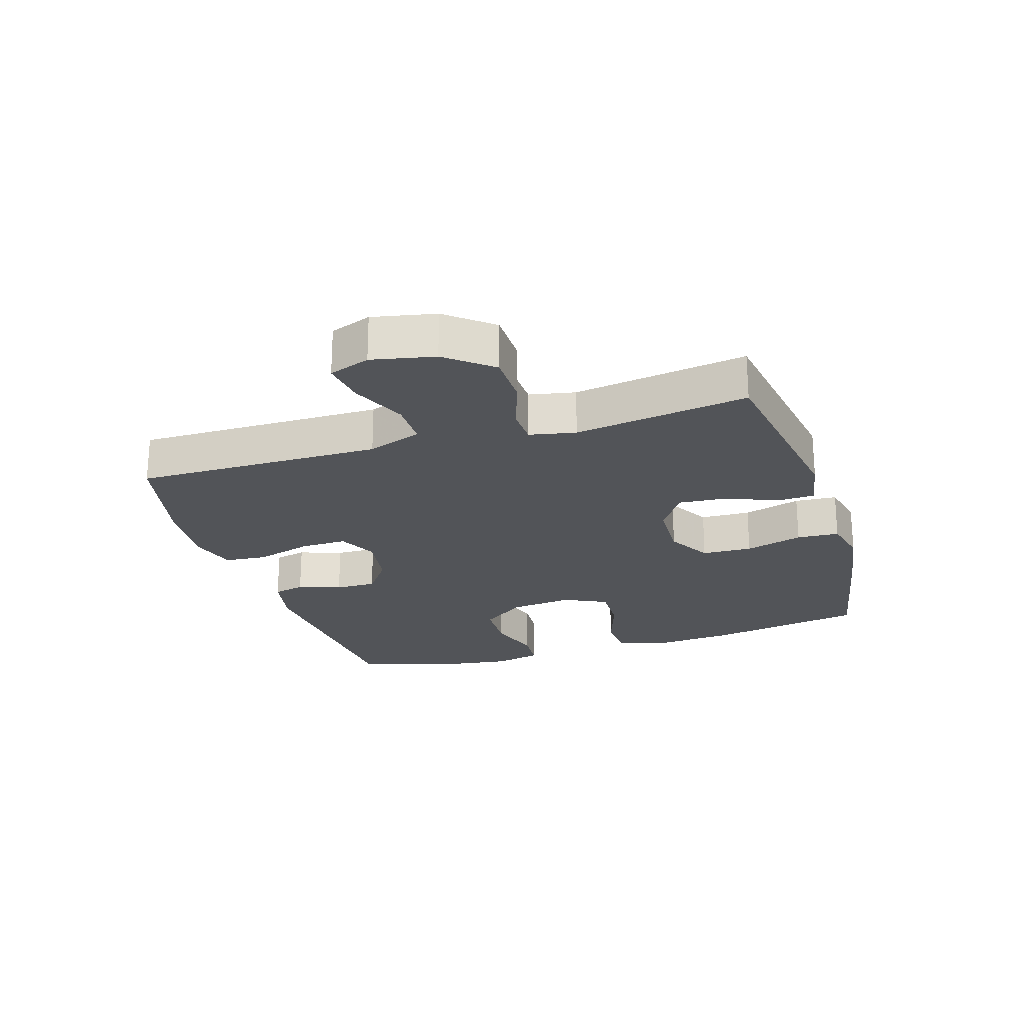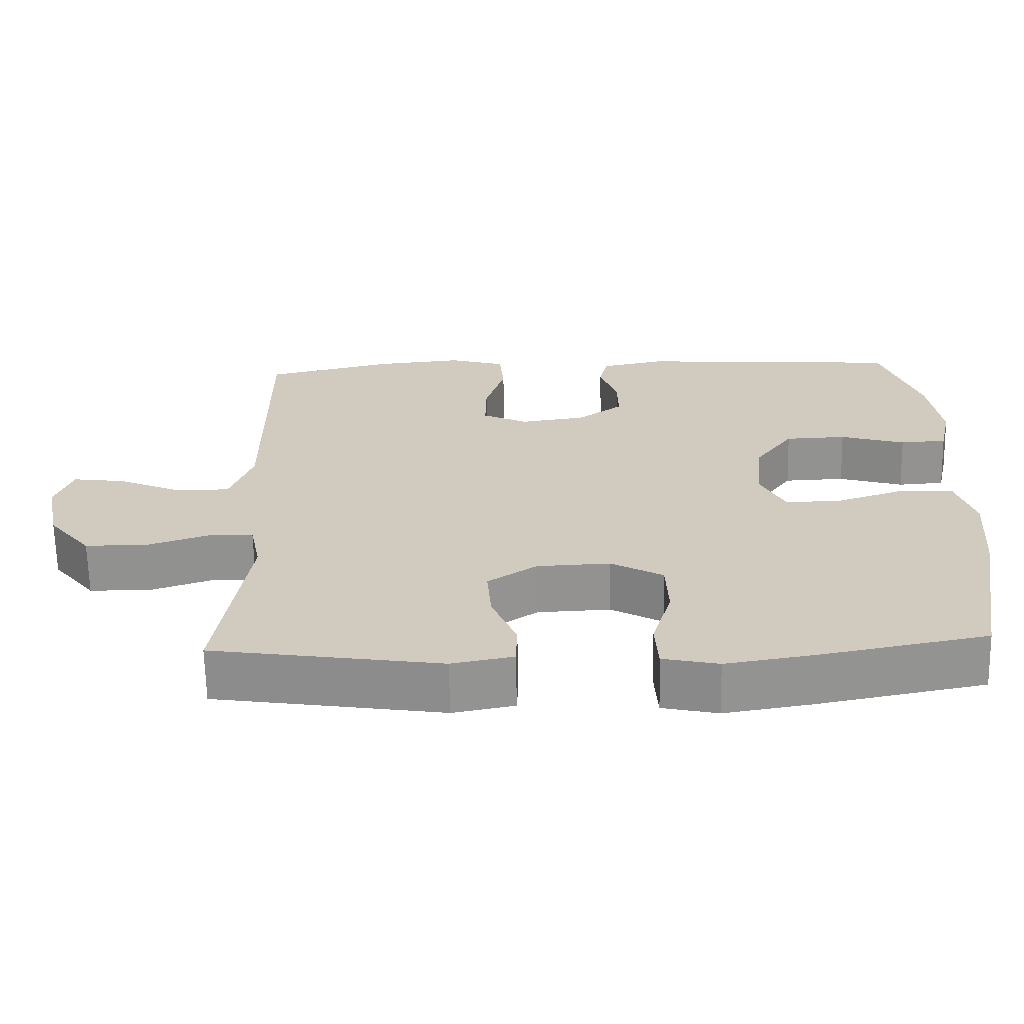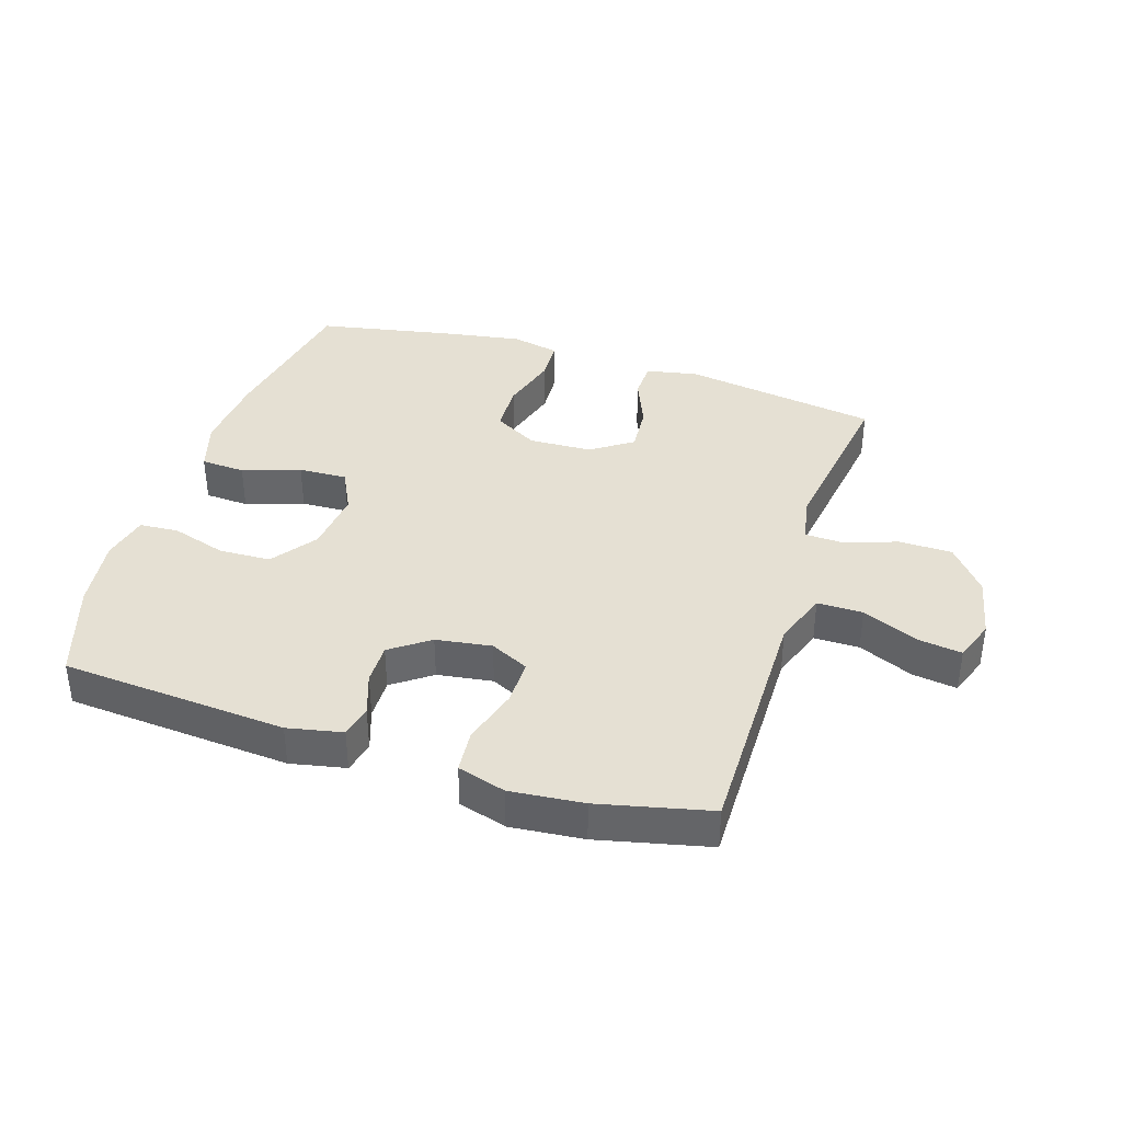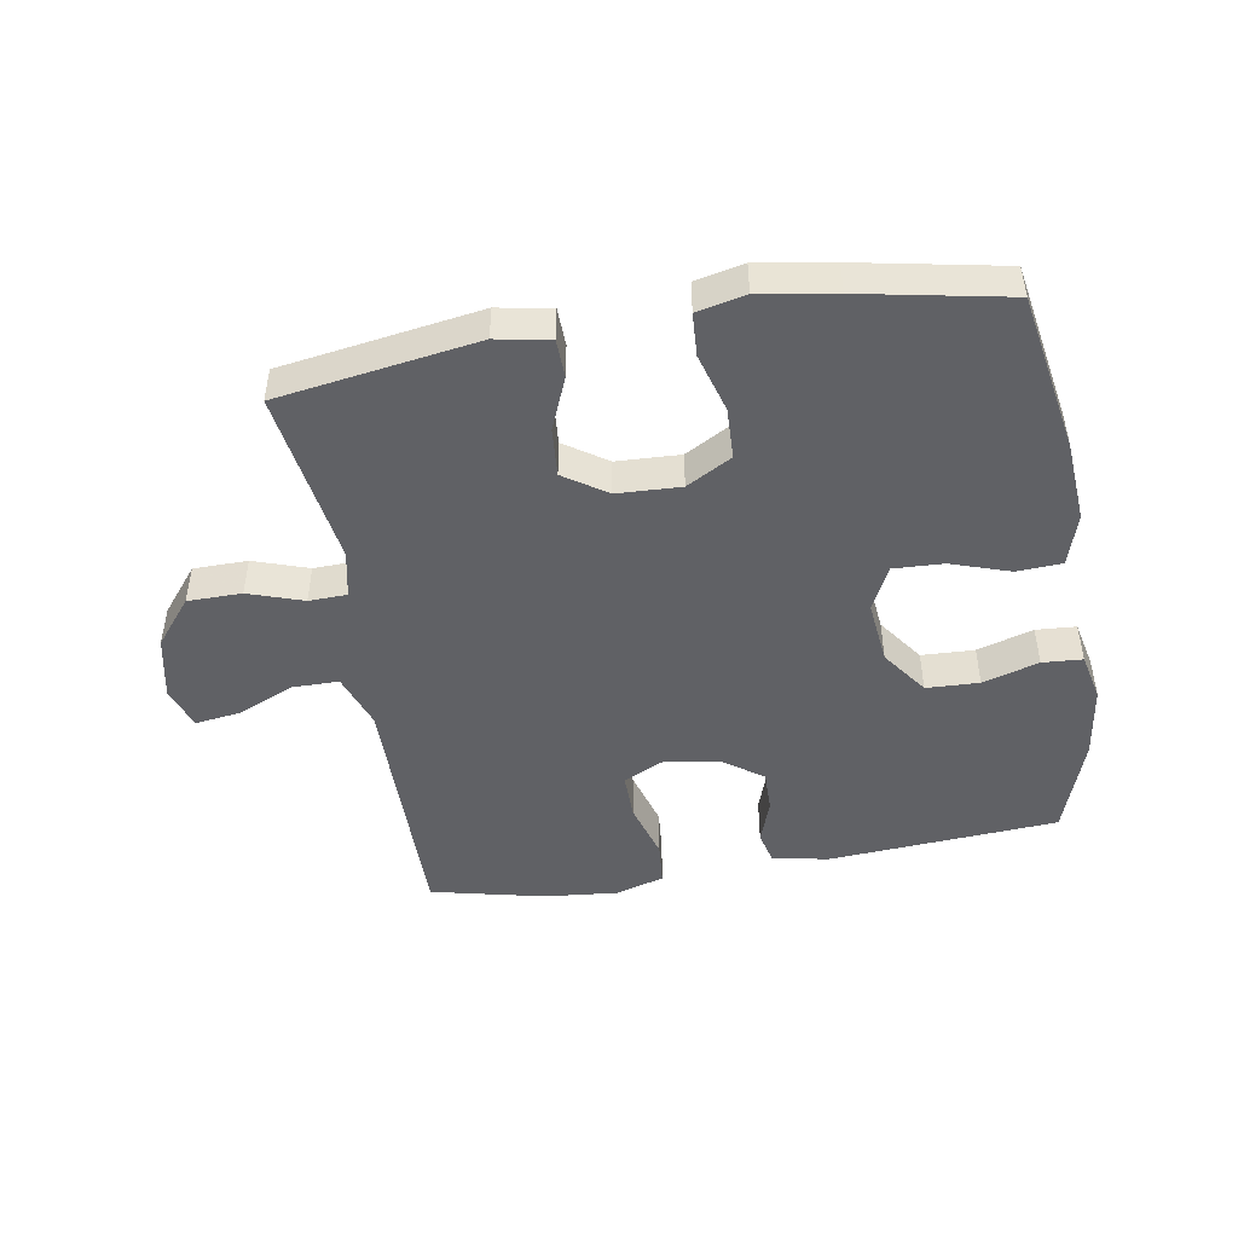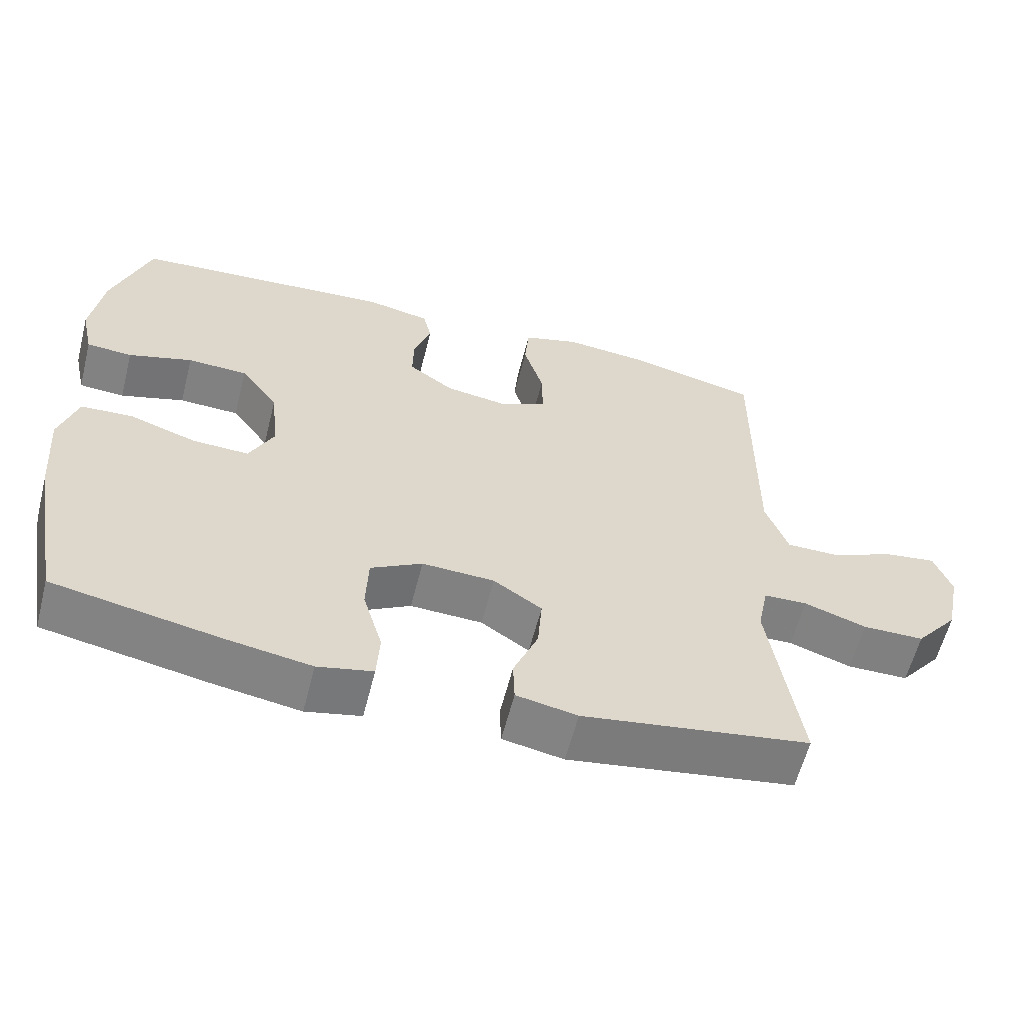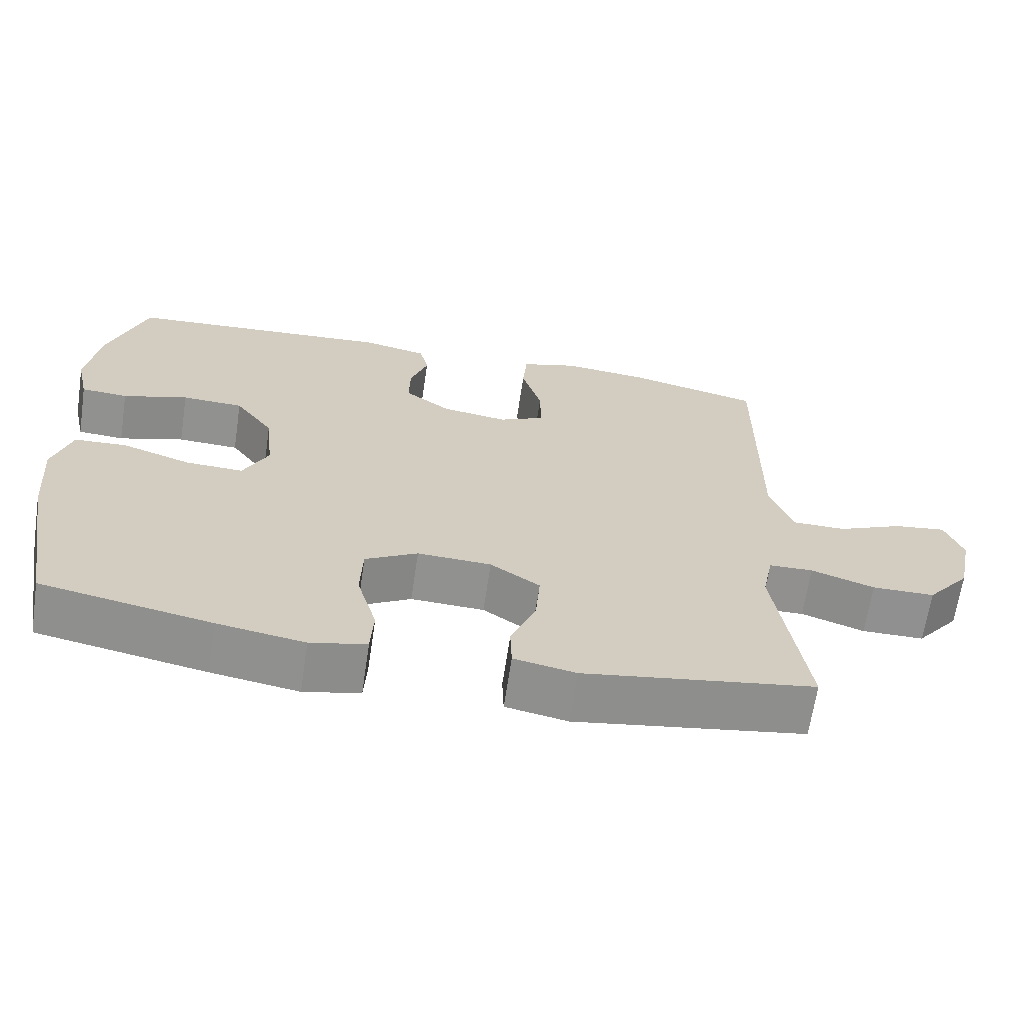
<metadata>
{"format":"obj","ext":"obj","renderer":"f3d","projection":"perspective","resolution":1024,"background":"white","views":[{"elev":-23.0,"azim":107.4,"up":"+Y"},{"elev":-66.1,"azim":-178.8,"up":"+Z"},{"elev":38.0,"azim":17.7,"up":"+Y"},{"elev":-47.3,"azim":-170.5,"up":"+Y"},{"elev":-60.2,"azim":-14.3,"up":"+Z"},{"elev":-65.8,"azim":-8.5,"up":"+Z"}]}
</metadata>
<code>
v -0.5 0.07 0.5
v -0.138 0.07 0.527
v -0.05 0.07 0.509
v -0.038 0.07 0.458
v -0.062 0.07 0.389
v -0.063 0.07 0.323
v -0.001 0.07 0.278
v 0.088 0.07 0.265
v 0.15 0.07 0.295
v 0.149 0.07 0.369
v 0.122 0.07 0.46
v 0.128 0.07 0.529
v 0.205 0.07 0.552
v 0.322 0.07 0.541
v 0.5 0.07 0.5
v 0.498 0.07 0.241
v 0.497 0.07 0.105
v 0.528 0.07 0.018
v 0.601 0.07 0.018
v 0.69 0.07 0.057
v 0.761 0.07 0.067
v 0.785 0.07 0.001
v 0.764 0.07 -0.1
v 0.705 0.07 -0.173
v 0.62 0.07 -0.174
v 0.534 0.07 -0.145
v 0.474 0.07 -0.147
v 0.459 0.07 -0.221
v 0.476 0.07 -0.337
v 0.5 0.07 -0.5
v 0.187 0.07 -0.549
v 0.103 0.07 -0.533
v 0.101 0.07 -0.473
v 0.135 0.07 -0.39
v 0.141 0.07 -0.313
v 0.074 0.07 -0.268
v -0.026 0.07 -0.264
v -0.097 0.07 -0.304
v -0.1 0.07 -0.385
v -0.073 0.07 -0.478
v -0.077 0.07 -0.546
v -0.153 0.07 -0.563
v -0.271 0.07 -0.544
v -0.5 0.07 -0.5
v -0.545 0.07 -0.248
v -0.555 0.07 -0.121
v -0.53 0.07 -0.039
v -0.459 0.07 -0.035
v -0.366 0.07 -0.066
v -0.288 0.07 -0.069
v -0.254 0.07 0
v -0.265 0.07 0.101
v -0.317 0.07 0.173
v -0.4 0.07 0.176
v -0.488 0.07 0.149
v -0.551 0.07 0.153
v -0.568 0.07 0.229
v -0.552 0.07 0.345
v -0.5 0 0.5
v -0.138 0 0.527
v -0.05 0 0.509
v -0.038 0 0.458
v -0.062 0 0.389
v -0.063 0 0.323
v -0.001 0 0.278
v 0.088 0 0.265
v 0.15 0 0.295
v 0.149 0 0.369
v 0.122 0 0.46
v 0.128 0 0.529
v 0.205 0 0.552
v 0.322 0 0.541
v 0.5 0 0.5
v 0.498 0 0.241
v 0.497 0 0.105
v 0.528 0 0.018
v 0.601 0 0.018
v 0.69 0 0.057
v 0.761 0 0.067
v 0.785 0 0.001
v 0.764 0 -0.1
v 0.705 0 -0.173
v 0.62 0 -0.174
v 0.534 0 -0.145
v 0.474 0 -0.147
v 0.459 0 -0.221
v 0.476 0 -0.337
v 0.5 0 -0.5
v 0.187 0 -0.549
v 0.103 0 -0.533
v 0.101 0 -0.473
v 0.135 0 -0.39
v 0.141 0 -0.313
v 0.074 0 -0.268
v -0.026 0 -0.264
v -0.097 0 -0.304
v -0.1 0 -0.385
v -0.073 0 -0.478
v -0.077 0 -0.546
v -0.153 0 -0.563
v -0.271 0 -0.544
v -0.5 0 -0.5
v -0.545 0 -0.248
v -0.555 0 -0.121
v -0.53 0 -0.039
v -0.459 0 -0.035
v -0.366 0 -0.066
v -0.288 0 -0.069
v -0.254 0 0
v -0.265 0 0.101
v -0.317 0 0.173
v -0.4 0 0.176
v -0.488 0 0.149
v -0.551 0 0.153
v -0.568 0 0.229
v -0.552 0 0.345
f 3 4 5
f 2 3 5
f 1 2 5
f 58 1 5
f 57 58 5
f 56 57 5
f 55 56 5
f 54 55 5
f 53 54 5 6
f 52 53 6 7
f 51 52 7 8
f 50 51 8 9
f 47 48 49
f 46 47 49
f 45 46 49
f 44 45 49
f 43 44 49
f 42 43 49
f 41 42 49
f 40 41 49
f 39 40 49
f 38 39 49 50
f 37 38 50 9
f 32 33 34
f 31 32 34
f 30 31 34
f 29 30 34
f 28 29 34 35
f 27 28 35 36
f 24 25 26
f 23 24 26
f 22 23 26
f 21 22 26
f 20 21 26
f 19 20 26
f 18 19 26 27
f 36 37 9
f 27 36 9
f 18 27 9
f 17 18 9
f 14 15 16
f 13 14 16
f 12 13 16
f 11 12 16
f 10 11 16
f 9 10 16 17
f 63 62 61
f 63 61 60
f 63 60 59
f 63 59 116
f 63 116 115
f 63 115 114
f 63 114 113
f 63 113 112
f 64 63 112 111
f 65 64 111 110
f 66 65 110 109
f 67 66 109 108
f 107 106 105
f 107 105 104
f 107 104 103
f 107 103 102
f 107 102 101
f 107 101 100
f 107 100 99
f 107 99 98
f 107 98 97
f 108 107 97 96
f 67 108 96 95
f 92 91 90
f 92 90 89
f 92 89 88
f 92 88 87
f 93 92 87 86
f 94 93 86 85
f 84 83 82
f 84 82 81
f 84 81 80
f 84 80 79
f 84 79 78
f 84 78 77
f 85 84 77 76
f 67 95 94
f 67 94 85
f 67 85 76
f 67 76 75
f 74 73 72
f 74 72 71
f 74 71 70
f 74 70 69
f 74 69 68
f 75 74 68 67
f 1 59 60 2
f 2 60 61 3
f 3 61 62 4
f 4 62 63 5
f 5 63 64 6
f 6 64 65 7
f 7 65 66 8
f 8 66 67 9
f 9 67 68 10
f 10 68 69 11
f 11 69 70 12
f 12 70 71 13
f 13 71 72 14
f 14 72 73 15
f 15 73 74 16
f 16 74 75 17
f 17 75 76 18
f 18 76 77 19
f 19 77 78 20
f 20 78 79 21
f 21 79 80 22
f 22 80 81 23
f 23 81 82 24
f 24 82 83 25
f 25 83 84 26
f 26 84 85 27
f 27 85 86 28
f 28 86 87 29
f 29 87 88 30
f 30 88 89 31
f 31 89 90 32
f 32 90 91 33
f 33 91 92 34
f 34 92 93 35
f 35 93 94 36
f 36 94 95 37
f 37 95 96 38
f 38 96 97 39
f 39 97 98 40
f 40 98 99 41
f 41 99 100 42
f 42 100 101 43
f 43 101 102 44
f 44 102 103 45
f 45 103 104 46
f 46 104 105 47
f 47 105 106 48
f 48 106 107 49
f 49 107 108 50
f 50 108 109 51
f 51 109 110 52
f 52 110 111 53
f 53 111 112 54
f 54 112 113 55
f 55 113 114 56
f 56 114 115 57
f 57 115 116 58
f 58 116 59 1

</code>
